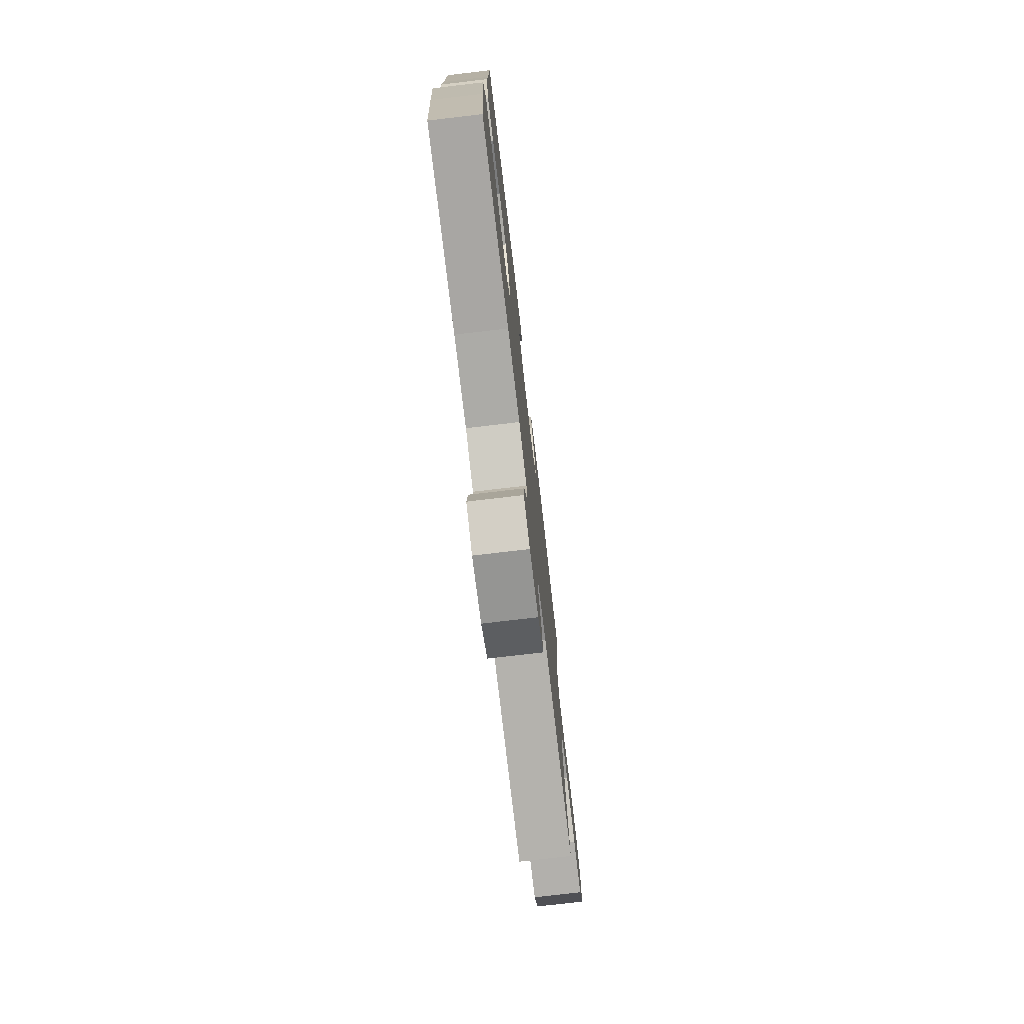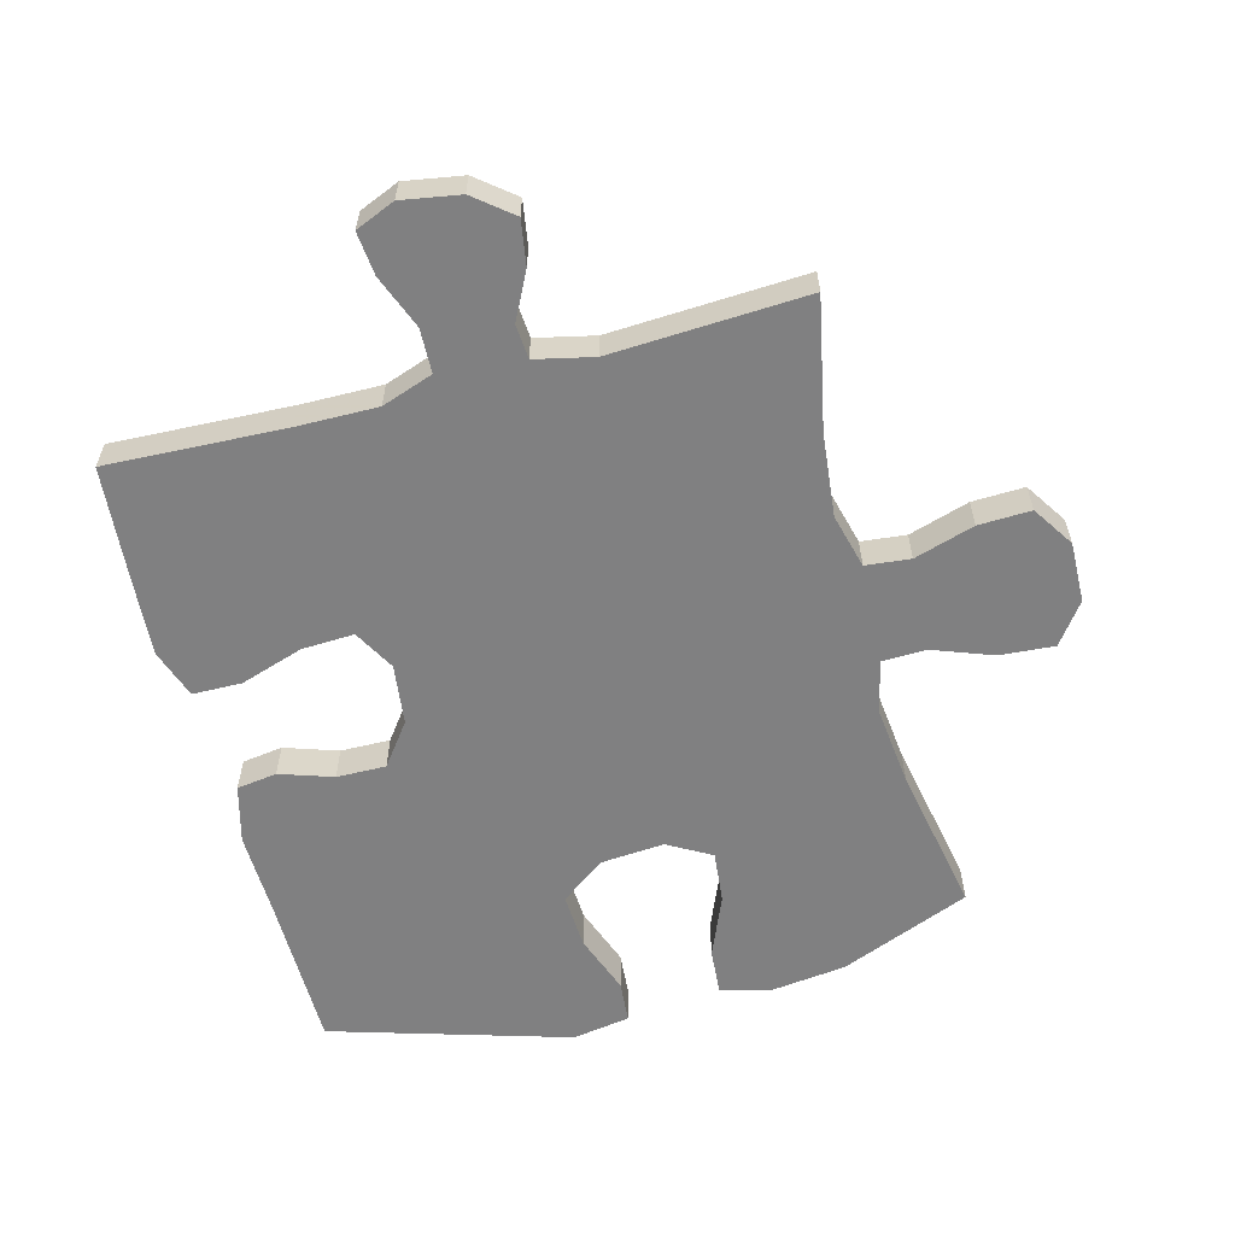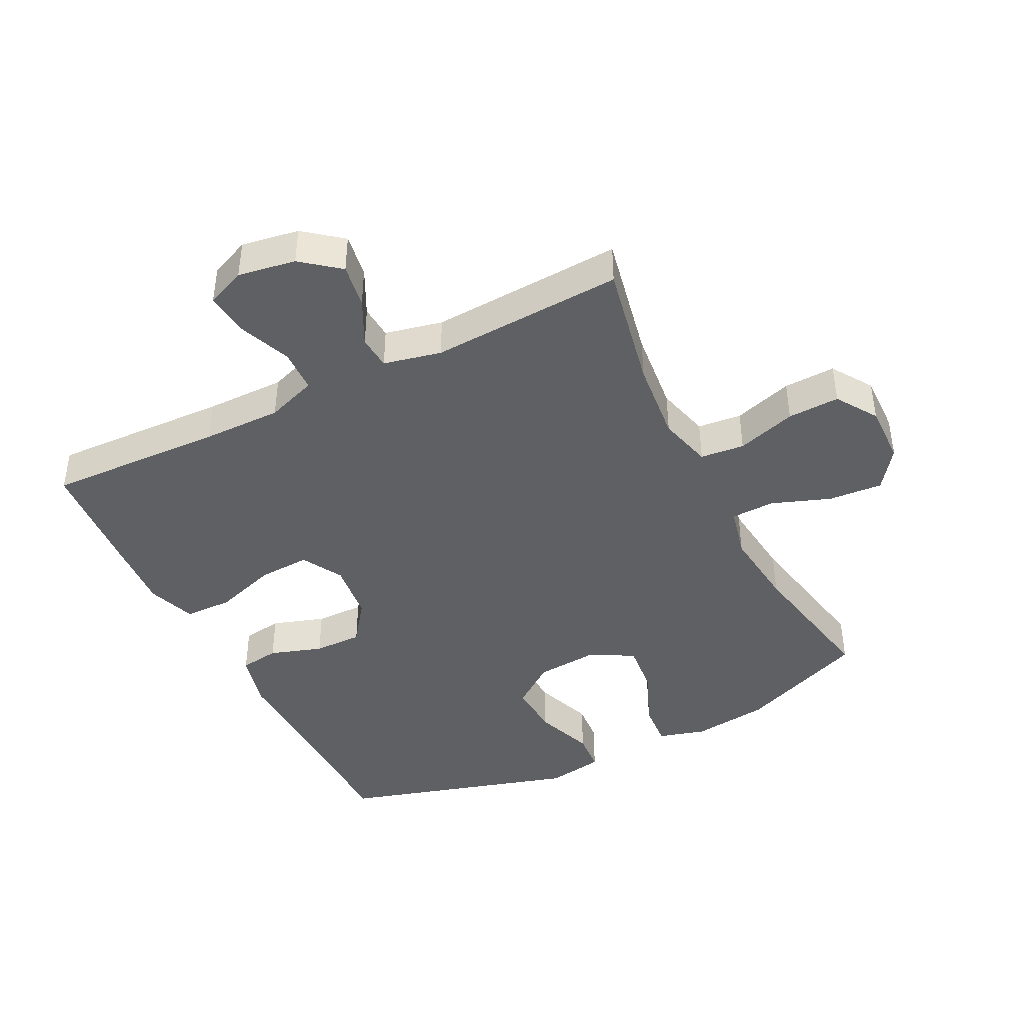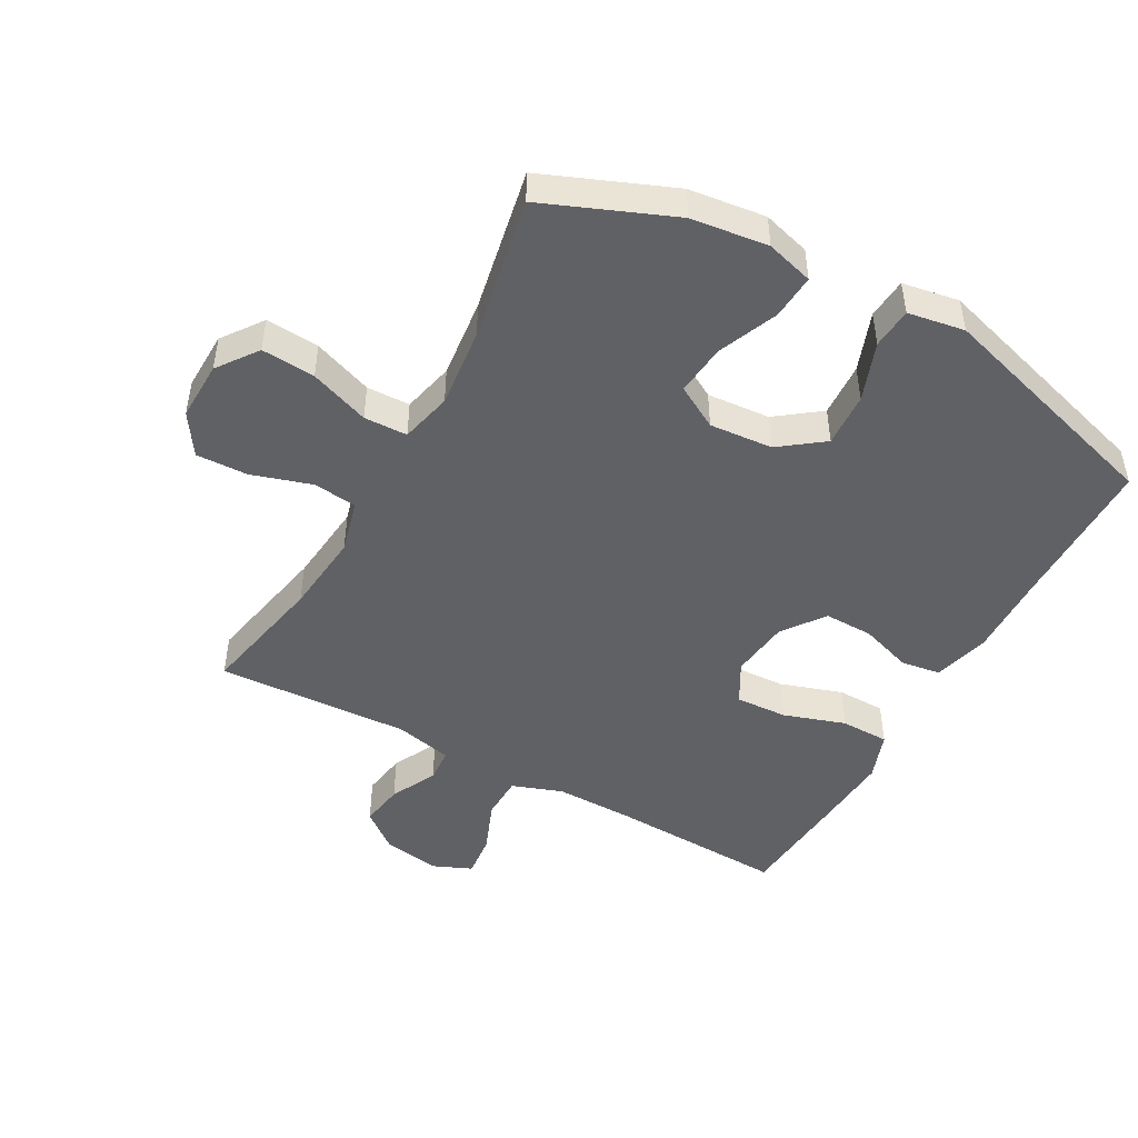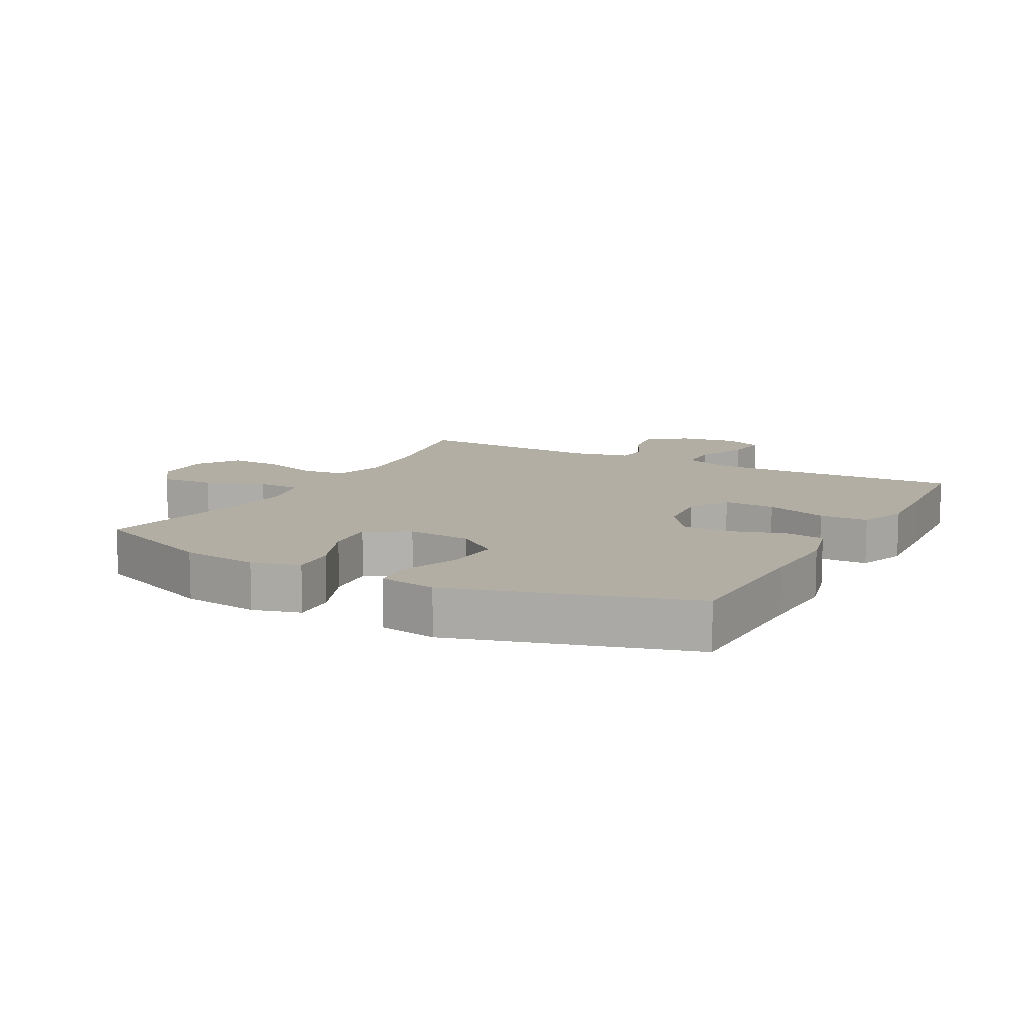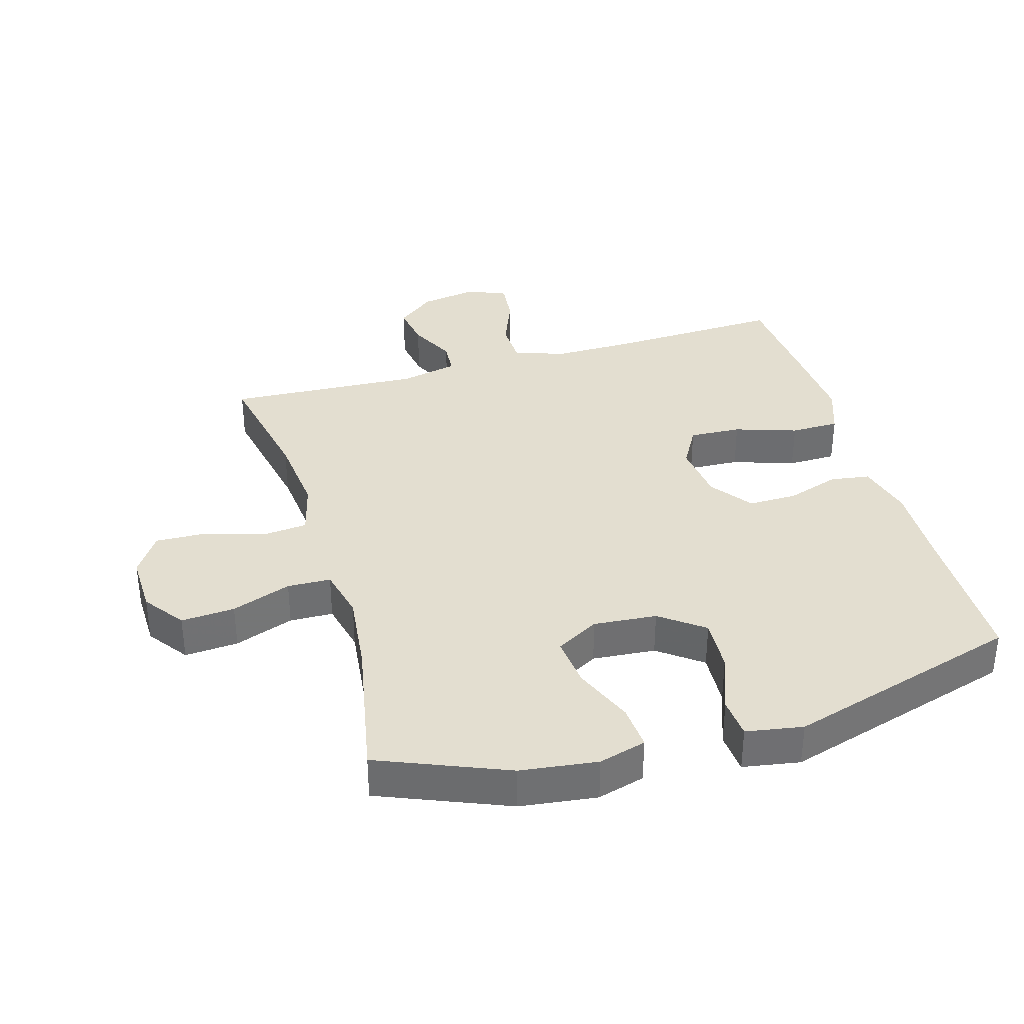
<metadata>
{"format":"obj","ext":"obj","renderer":"f3d","projection":"perspective","resolution":1024,"background":"white","views":[{"elev":-76.6,"azim":96.7,"up":"+Z"},{"elev":-60.1,"azim":-165.3,"up":"+Y"},{"elev":-42.7,"azim":-153.3,"up":"+Y"},{"elev":-47.6,"azim":-29.0,"up":"+Y"},{"elev":11.0,"azim":28.5,"up":"+Y"},{"elev":35.7,"azim":-16.2,"up":"+Y"}]}
</metadata>
<code>
v 0.5 0.07 0.5
v 0.503 0.07 0.261
v 0.507 0.07 0.129
v 0.484 0.07 0.041
v 0.422 0.07 0.032
v 0.34 0.07 0.059
v 0.264 0.07 0.06
v 0.216 0.07 -0.005
v 0.205 0.07 -0.098
v 0.241 0.07 -0.162
v 0.322 0.07 -0.158
v 0.419 0.07 -0.126
v 0.495 0.07 -0.127
v 0.522 0.07 -0.203
v 0.514 0.07 -0.322
v 0.5 0.07 -0.5
v 0.224 0.07 -0.489
v 0.1 0.07 -0.488
v 0.021 0.07 -0.516
v 0.019 0.07 -0.584
v 0.052 0.07 -0.667
v 0.059 0.07 -0.734
v -0.002 0.07 -0.76
v -0.092 0.07 -0.745
v -0.151 0.07 -0.698
v -0.14 0.07 -0.629
v -0.104 0.07 -0.557
v -0.108 0.07 -0.504
v -0.198 0.07 -0.484
v -0.5 0.07 -0.5
v -0.46 0.07 -0.301
v -0.447 0.07 -0.173
v -0.469 0.07 -0.089
v -0.538 0.07 -0.082
v -0.631 0.07 -0.111
v -0.712 0.07 -0.114
v -0.754 0.07 -0.05
v -0.752 0.07 0.043
v -0.706 0.07 0.106
v -0.622 0.07 0.1
v -0.529 0.07 0.066
v -0.461 0.07 0.068
v -0.442 0.07 0.149
v -0.456 0.07 0.274
v -0.5 0.07 0.5
v -0.299 0.07 0.582
v -0.179 0.07 0.597
v -0.105 0.07 0.576
v -0.11 0.07 0.506
v -0.149 0.07 0.412
v -0.157 0.07 0.332
v -0.09 0.07 0.294
v 0.009 0.07 0.302
v 0.077 0.07 0.353
v 0.072 0.07 0.438
v 0.038 0.07 0.53
v 0.043 0.07 0.594
v 0.132 0.07 0.609
v 0.5 0 0.5
v 0.503 0 0.261
v 0.507 0 0.129
v 0.484 0 0.041
v 0.422 0 0.032
v 0.34 0 0.059
v 0.264 0 0.06
v 0.216 0 -0.005
v 0.205 0 -0.098
v 0.241 0 -0.162
v 0.322 0 -0.158
v 0.419 0 -0.126
v 0.495 0 -0.127
v 0.522 0 -0.203
v 0.514 0 -0.322
v 0.5 0 -0.5
v 0.224 0 -0.489
v 0.1 0 -0.488
v 0.021 0 -0.516
v 0.019 0 -0.584
v 0.052 0 -0.667
v 0.059 0 -0.734
v -0.002 0 -0.76
v -0.092 0 -0.745
v -0.151 0 -0.698
v -0.14 0 -0.629
v -0.104 0 -0.557
v -0.108 0 -0.504
v -0.198 0 -0.484
v -0.5 0 -0.5
v -0.46 0 -0.301
v -0.447 0 -0.173
v -0.469 0 -0.089
v -0.538 0 -0.082
v -0.631 0 -0.111
v -0.712 0 -0.114
v -0.754 0 -0.05
v -0.752 0 0.043
v -0.706 0 0.106
v -0.622 0 0.1
v -0.529 0 0.066
v -0.461 0 0.068
v -0.442 0 0.149
v -0.456 0 0.274
v -0.5 0 0.5
v -0.299 0 0.582
v -0.179 0 0.597
v -0.105 0 0.576
v -0.11 0 0.506
v -0.149 0 0.412
v -0.157 0 0.332
v -0.09 0 0.294
v 0.009 0 0.302
v 0.077 0 0.353
v 0.072 0 0.438
v 0.038 0 0.53
v 0.043 0 0.594
v 0.132 0 0.609
f 55 56 57 58
f 54 55 58 1
f 53 54 1 2
f 52 53 2 3
f 47 48 49 50
f 47 50 51
f 44 45 46 47
f 43 44 47 51
f 42 43 51 52
f 38 39 40 41
f 38 41 42
f 37 38 42
f 34 35 36 37
f 33 34 37 42
f 32 33 42 52
f 29 30 31
f 28 29 31 32
f 24 25 26 27
f 22 23 24 27
f 20 21 22 27
f 19 20 27 28
f 18 19 28 32
f 14 15 16 17
f 11 12 13 14
f 10 11 14 17
f 9 10 17 18
f 3 4 5 6
f 3 6 7
f 52 3 7
f 32 52 7 8
f 8 9 18 32
f 116 115 114 113
f 59 116 113 112
f 60 59 112 111
f 61 60 111 110
f 108 107 106 105
f 109 108 105
f 105 104 103 102
f 109 105 102 101
f 110 109 101 100
f 99 98 97 96
f 100 99 96
f 100 96 95
f 95 94 93 92
f 100 95 92 91
f 110 100 91 90
f 89 88 87
f 90 89 87 86
f 85 84 83 82
f 85 82 81 80
f 85 80 79 78
f 86 85 78 77
f 90 86 77 76
f 75 74 73 72
f 72 71 70 69
f 75 72 69 68
f 76 75 68 67
f 64 63 62 61
f 65 64 61
f 65 61 110
f 66 65 110 90
f 90 76 67 66
f 1 59 60 2
f 2 60 61 3
f 3 61 62 4
f 4 62 63 5
f 5 63 64 6
f 6 64 65 7
f 7 65 66 8
f 8 66 67 9
f 9 67 68 10
f 10 68 69 11
f 11 69 70 12
f 12 70 71 13
f 13 71 72 14
f 14 72 73 15
f 15 73 74 16
f 16 74 75 17
f 17 75 76 18
f 18 76 77 19
f 19 77 78 20
f 20 78 79 21
f 21 79 80 22
f 22 80 81 23
f 23 81 82 24
f 24 82 83 25
f 25 83 84 26
f 26 84 85 27
f 27 85 86 28
f 28 86 87 29
f 29 87 88 30
f 30 88 89 31
f 31 89 90 32
f 32 90 91 33
f 33 91 92 34
f 34 92 93 35
f 35 93 94 36
f 36 94 95 37
f 37 95 96 38
f 38 96 97 39
f 39 97 98 40
f 40 98 99 41
f 41 99 100 42
f 42 100 101 43
f 43 101 102 44
f 44 102 103 45
f 45 103 104 46
f 46 104 105 47
f 47 105 106 48
f 48 106 107 49
f 49 107 108 50
f 50 108 109 51
f 51 109 110 52
f 52 110 111 53
f 53 111 112 54
f 54 112 113 55
f 55 113 114 56
f 56 114 115 57
f 57 115 116 58
f 58 116 59 1

</code>
